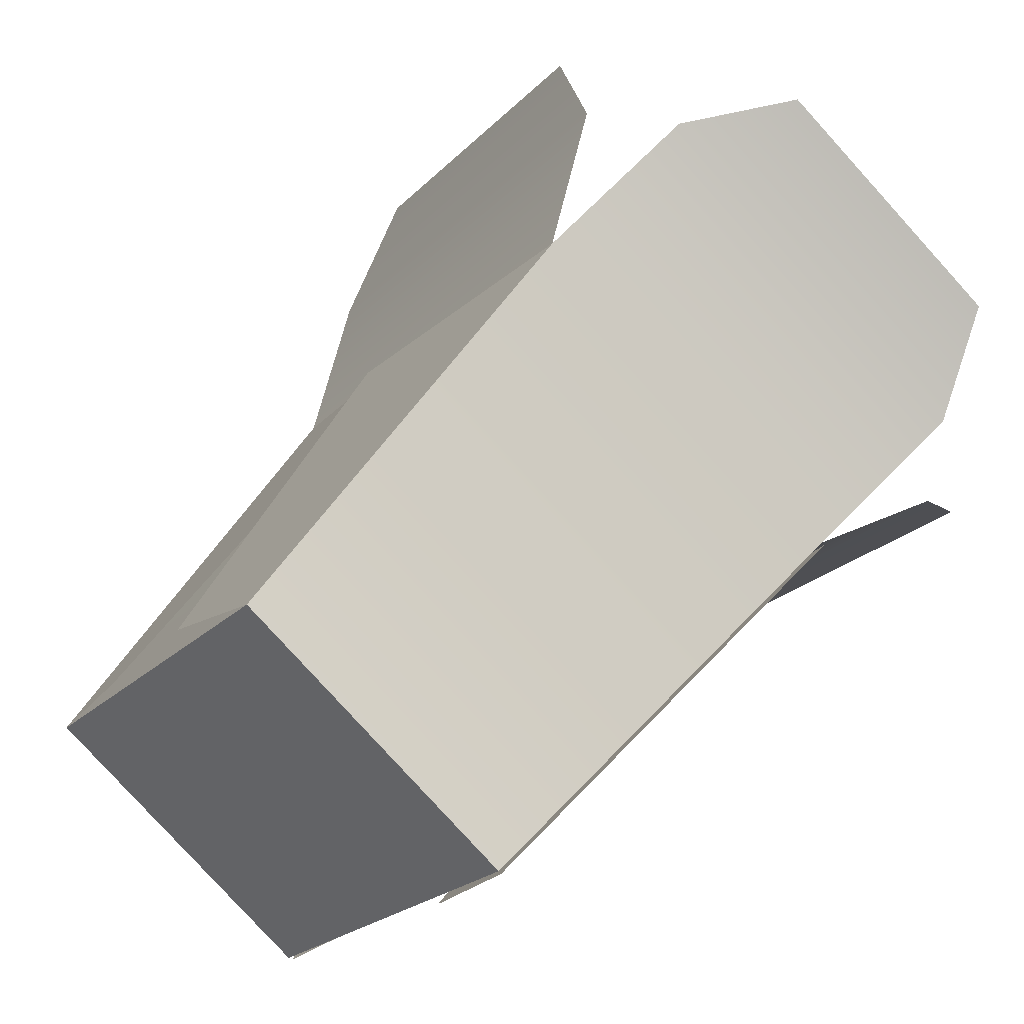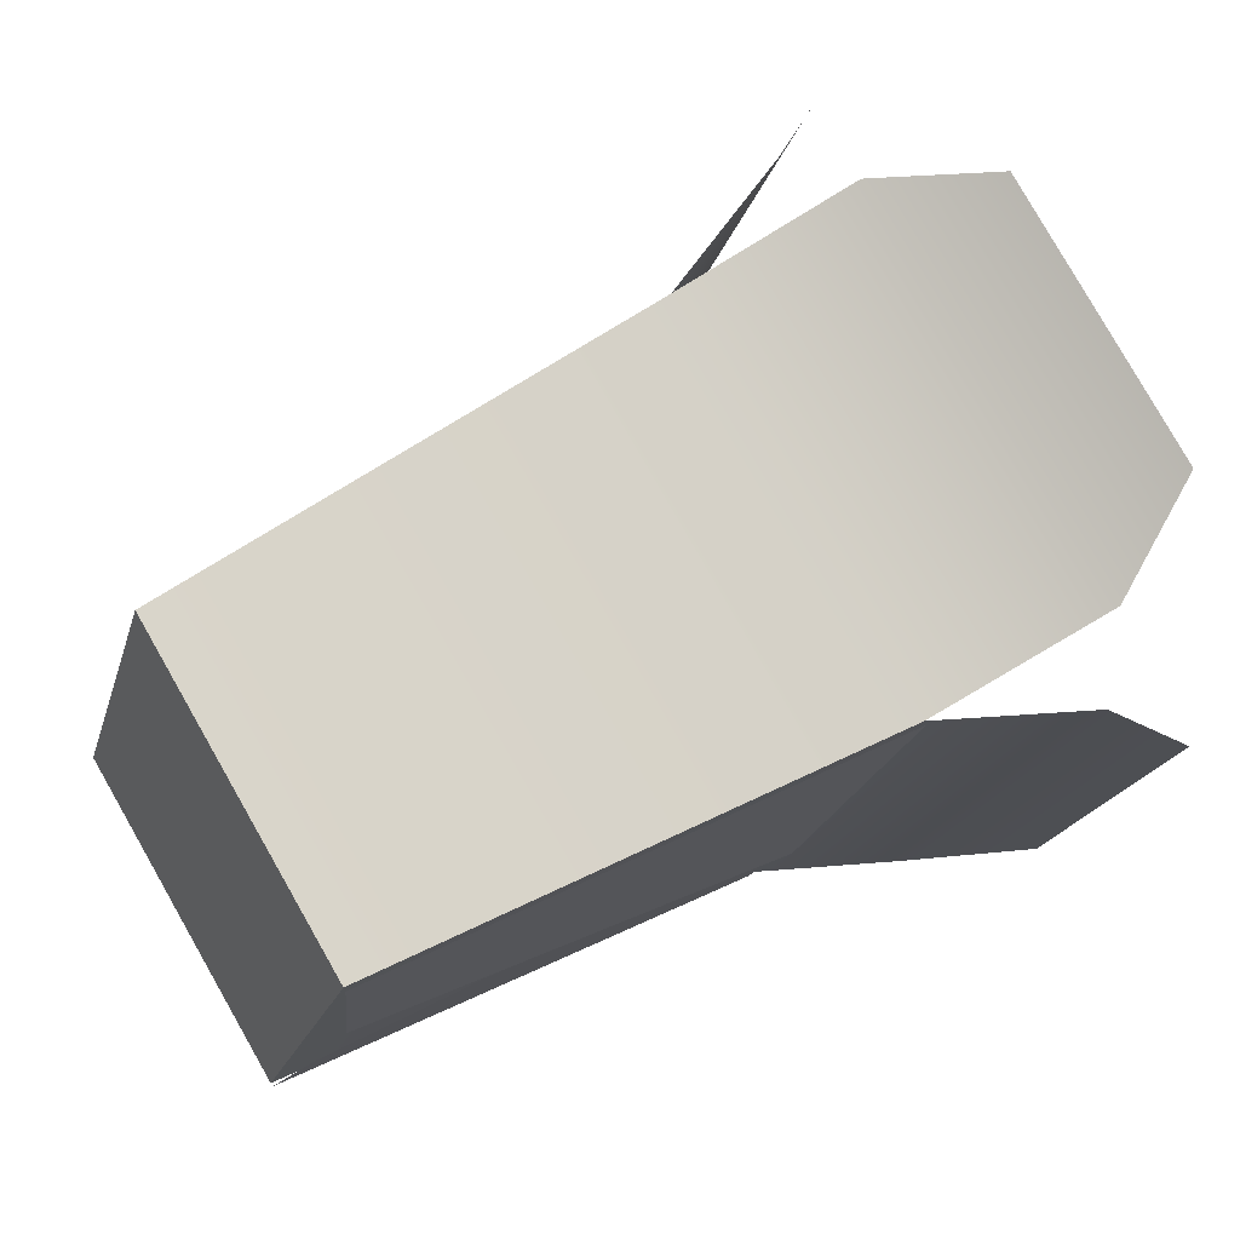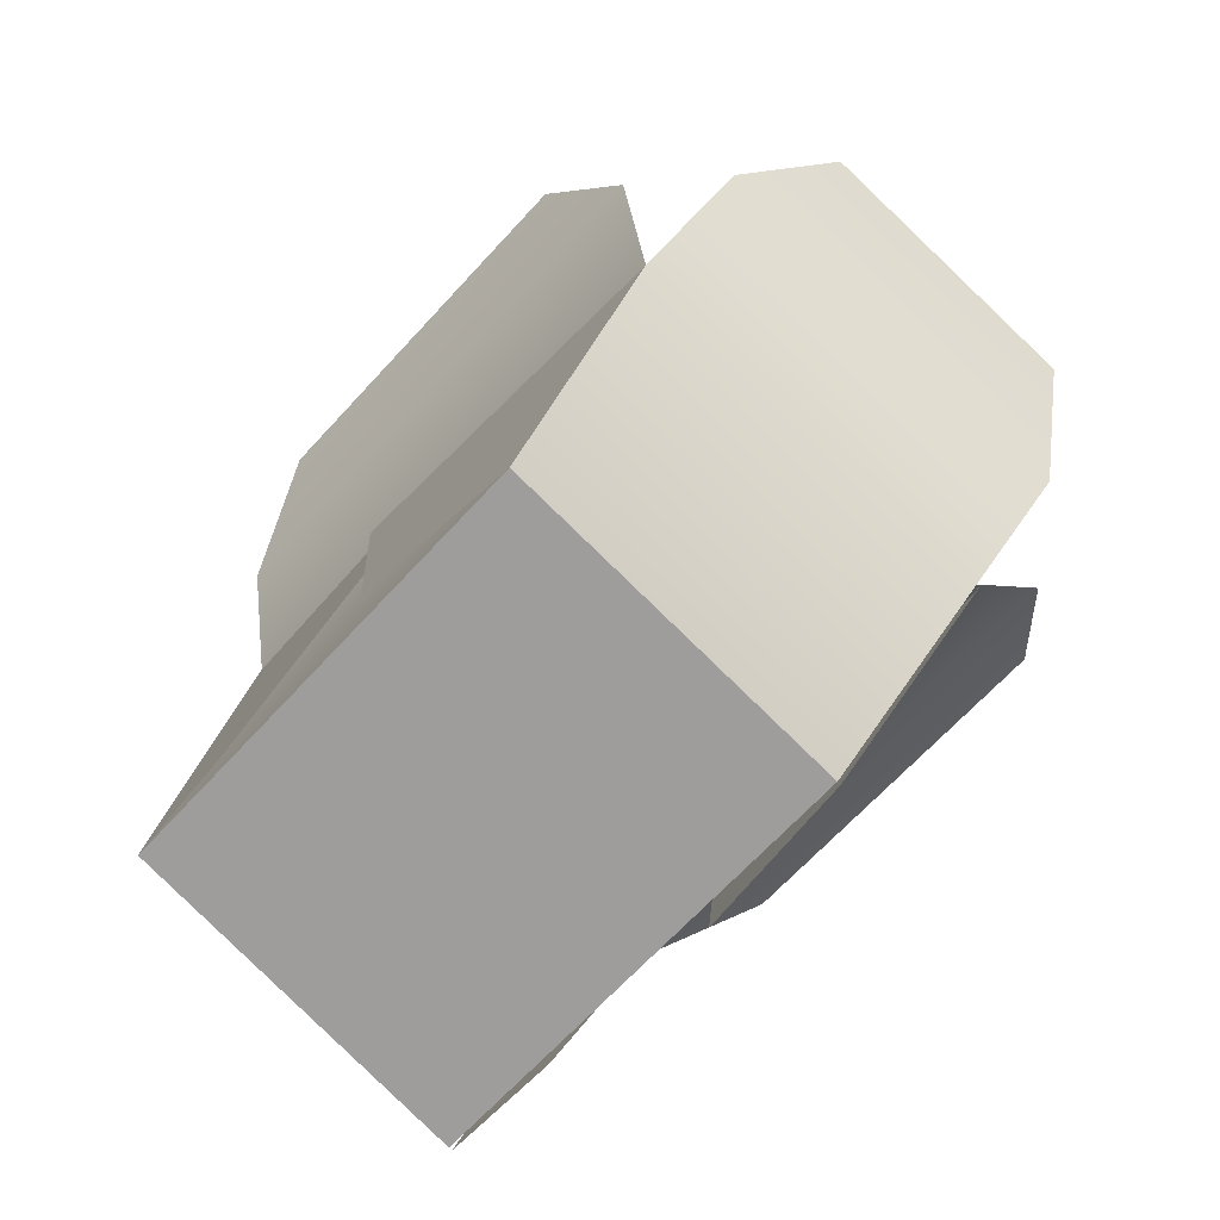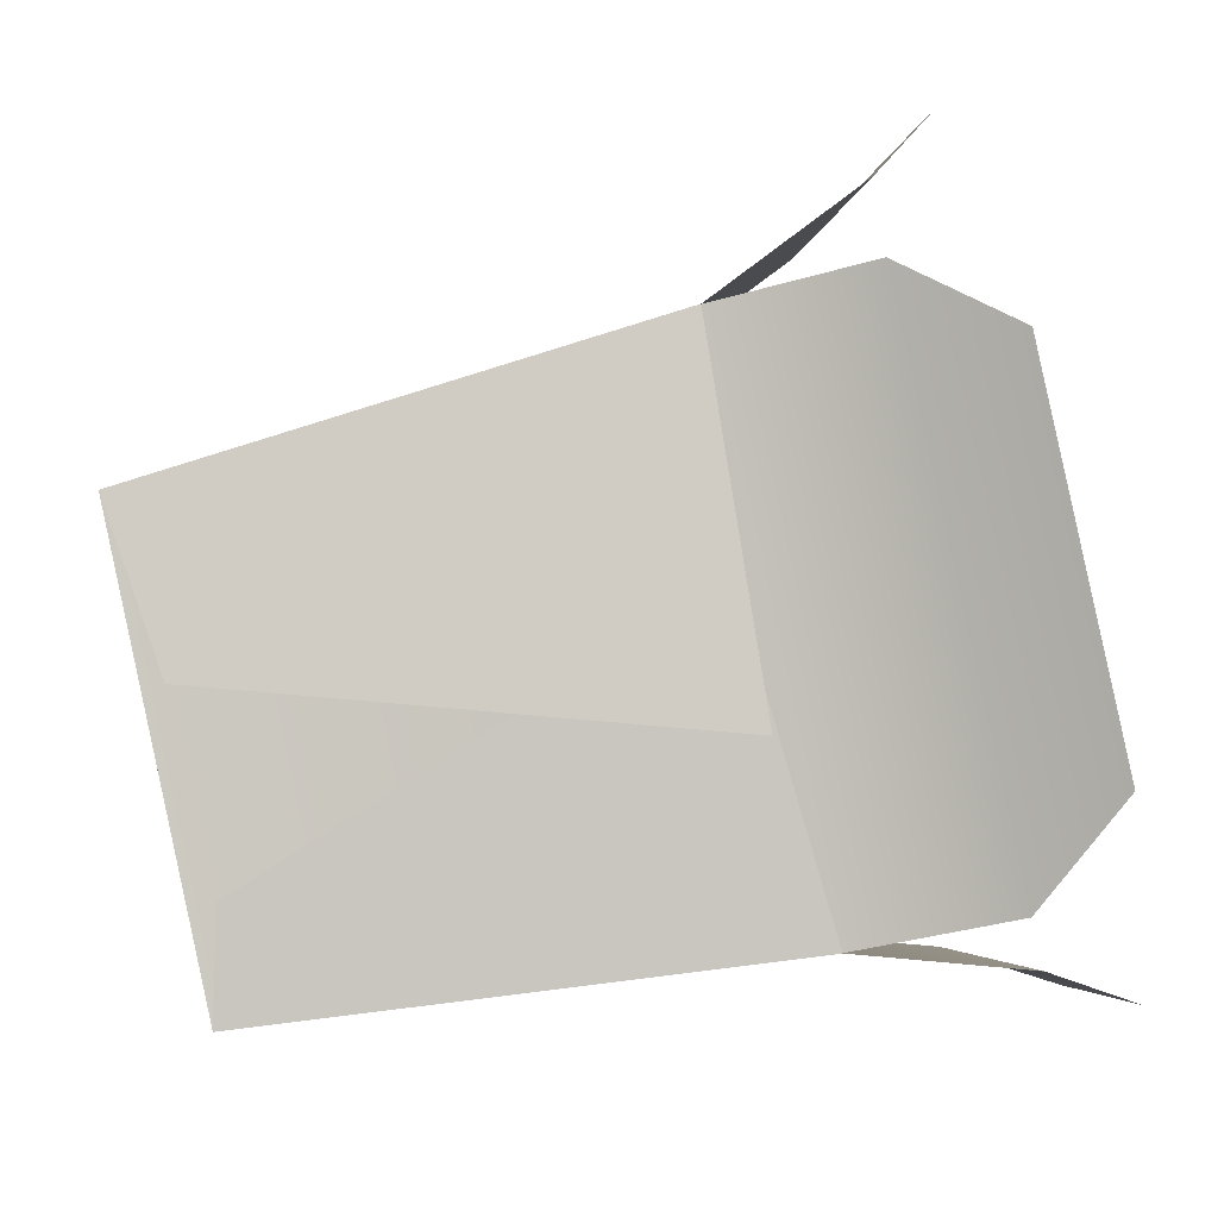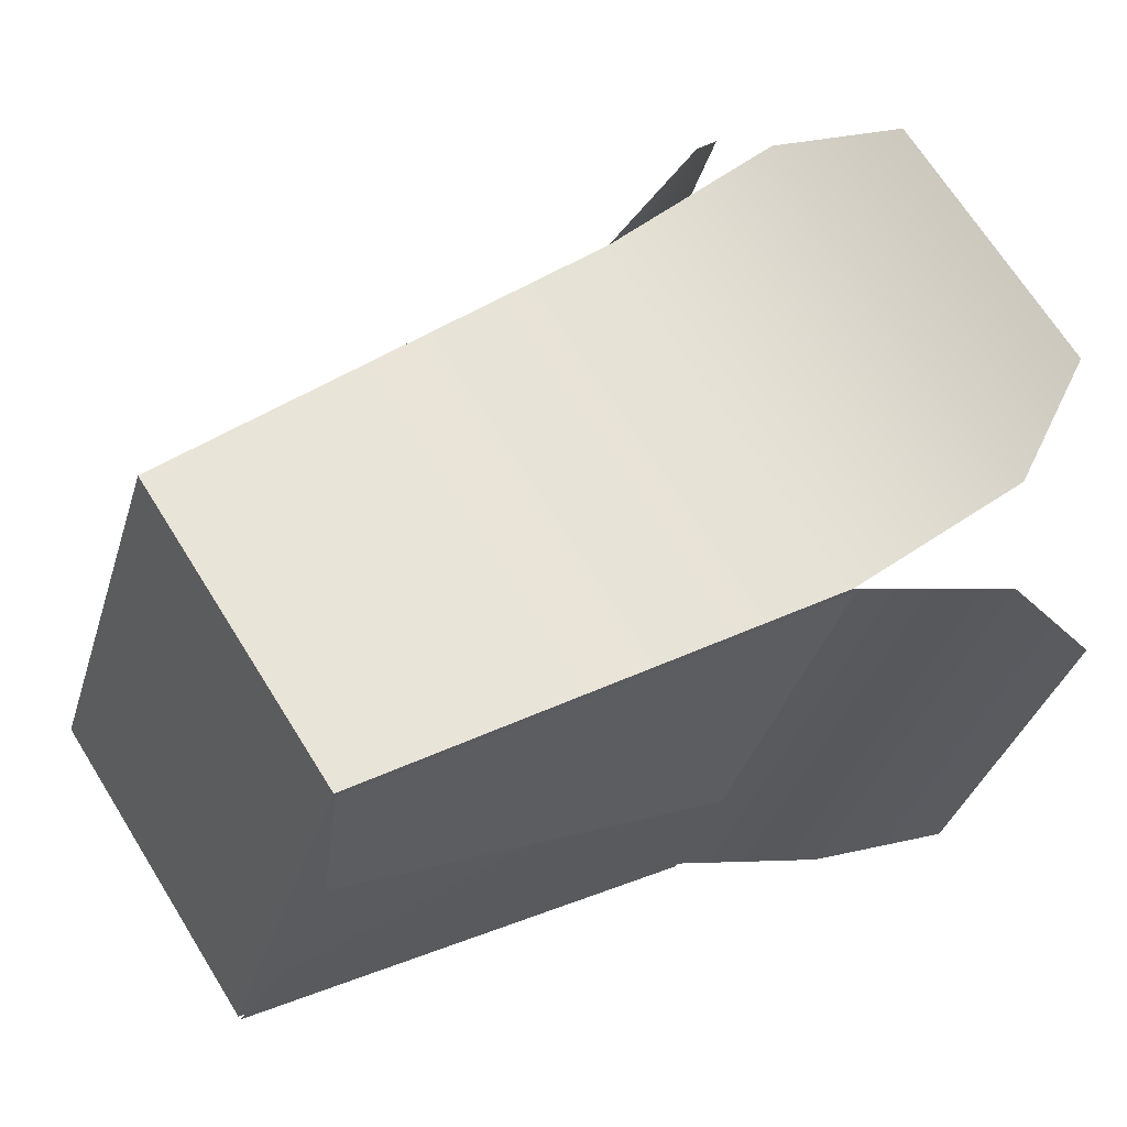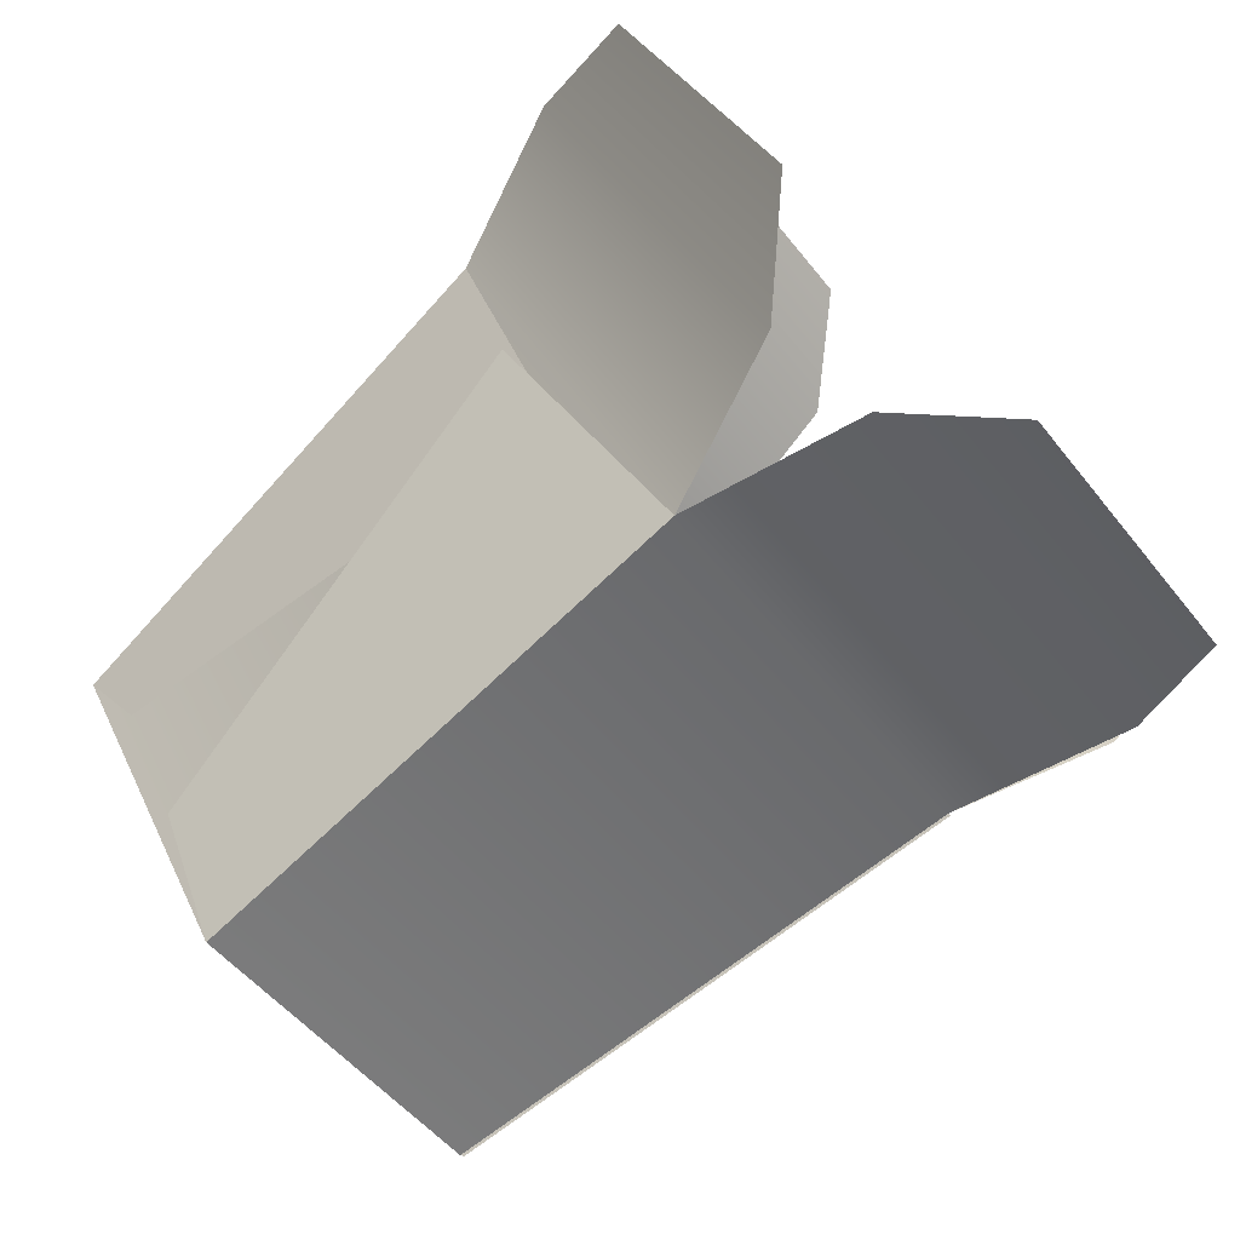
<metadata>
{"format":"obj","ext":"obj","renderer":"f3d","projection":"perspective","resolution":1024,"background":"white","views":[{"elev":31.1,"azim":30.1,"up":"+Z"},{"elev":27.0,"azim":55.3,"up":"+Z"},{"elev":3.5,"azim":7.5,"up":"+Z"},{"elev":-47.4,"azim":90.2,"up":"+Z"},{"elev":11.9,"azim":52.1,"up":"+Z"},{"elev":75.0,"azim":45.6,"up":"+Z"}]}
</metadata>
<code>
o Cube.131
v 5.075 9.288 -36.63
v 5.069 9.435 -36.6
v 5.146 9.299 -36.7
v 5.154 9.448 -36.68
v 5.167 9.261 -36.54
v 5.18 9.402 -36.49
v 5.238 9.271 -36.61
v 5.265 9.415 -36.57
v 5.057 9.476 -36.58
v 5.17 9.492 -36.69
v 5.168 9.443 -36.47
v 5.281 9.458 -36.58
v 5.062 9.484 -36.6
v 5.147 9.497 -36.68
v 5.199 9.444 -36.47
v 5.284 9.457 -36.55
v 5.066 9.496 -36.54
v 5.201 9.514 -36.68
v 5.142 9.473 -36.47
v 5.278 9.491 -36.6
v 5.066 9.516 -36.62
v 5.125 9.525 -36.68
v 5.226 9.467 -36.46
v 5.285 9.476 -36.52
v 5.095 9.288 -36.61
v 5.132 9.409 -36.54
v 5.13 9.276 -36.57
v 5.103 9.418 -36.56
v 5.147 9.299 -36.7
v 5.155 9.448 -36.68
v 5.238 9.271 -36.61
v 5.266 9.415 -36.58
v 5.169 9.3 -36.68
v 5.221 9.422 -36.62
v 5.208 9.288 -36.65
v 5.195 9.432 -36.65
v 5.146 9.299 -36.7
v 5.146 9.299 -36.7
v 5.075 9.288 -36.63
v 5.075 9.288 -36.63
v 5.075 9.288 -36.63
v 5.069 9.435 -36.6
v 5.069 9.435 -36.6
v 5.154 9.448 -36.68
v 5.238 9.271 -36.61
v 5.238 9.271 -36.61
v 5.265 9.415 -36.57
v 5.167 9.261 -36.54
v 5.167 9.261 -36.54
v 5.167 9.261 -36.54
v 5.18 9.402 -36.49
v 5.18 9.402 -36.49
f 39 43 44 37
f 38 4 47 45
f 46 8 51 48
f 49 52 42 40
f 3 7 5 1
f 42 52 11 9
f 47 4 10 12
f 51 8 16 15
f 44 43 13 14
f 15 16 24 23
f 9 11 19 17
f 14 13 21 22
f 12 10 18 20
f 6 50 27 28
f 41 2 26 25
f 32 31 35 36
f 29 30 34 33

</code>
